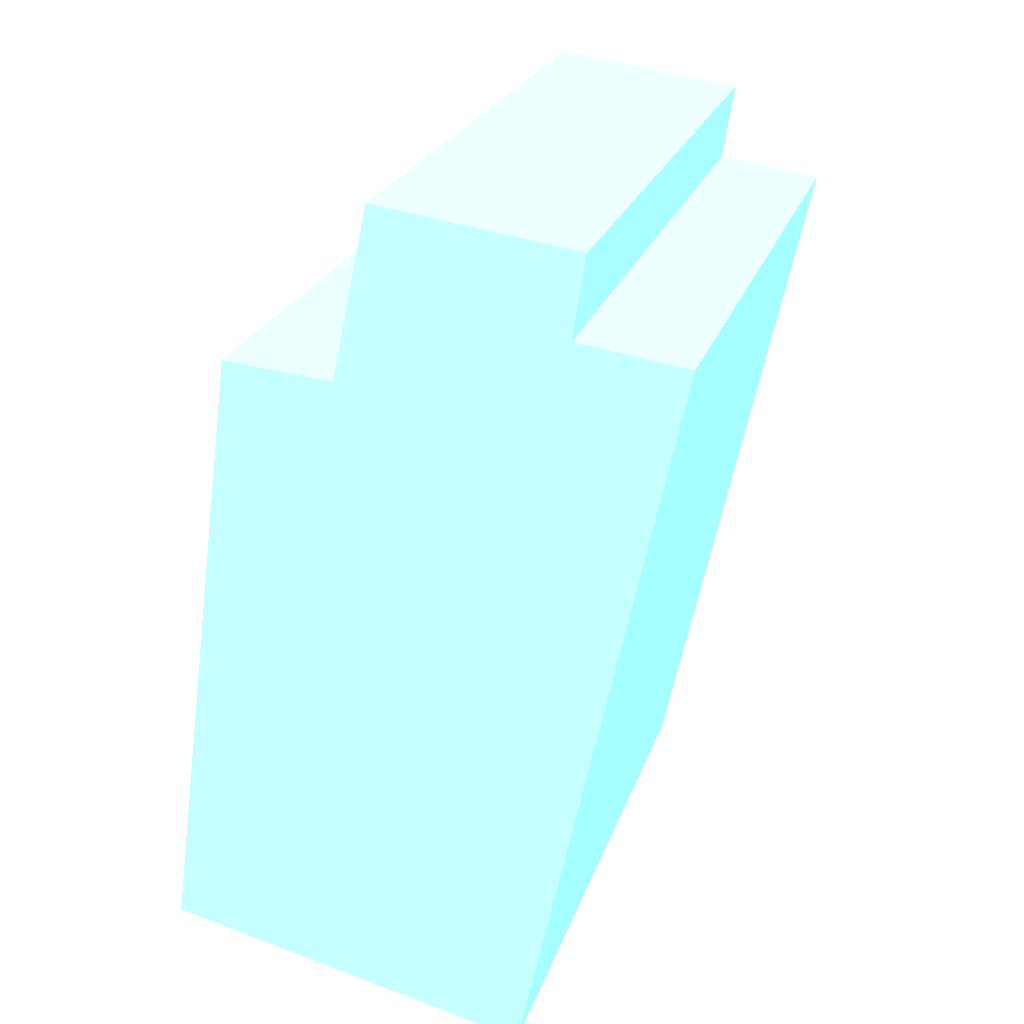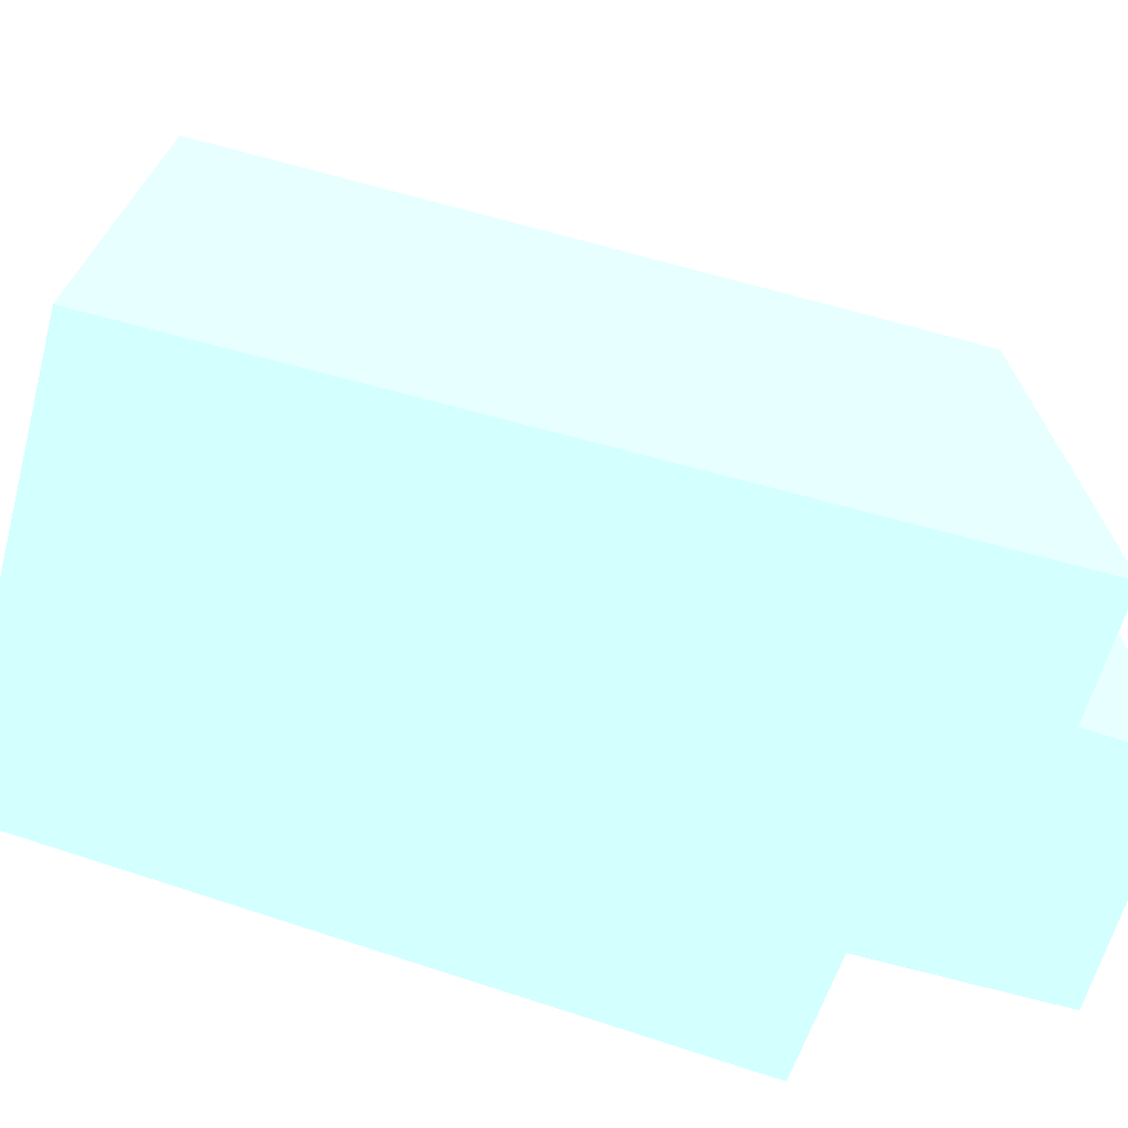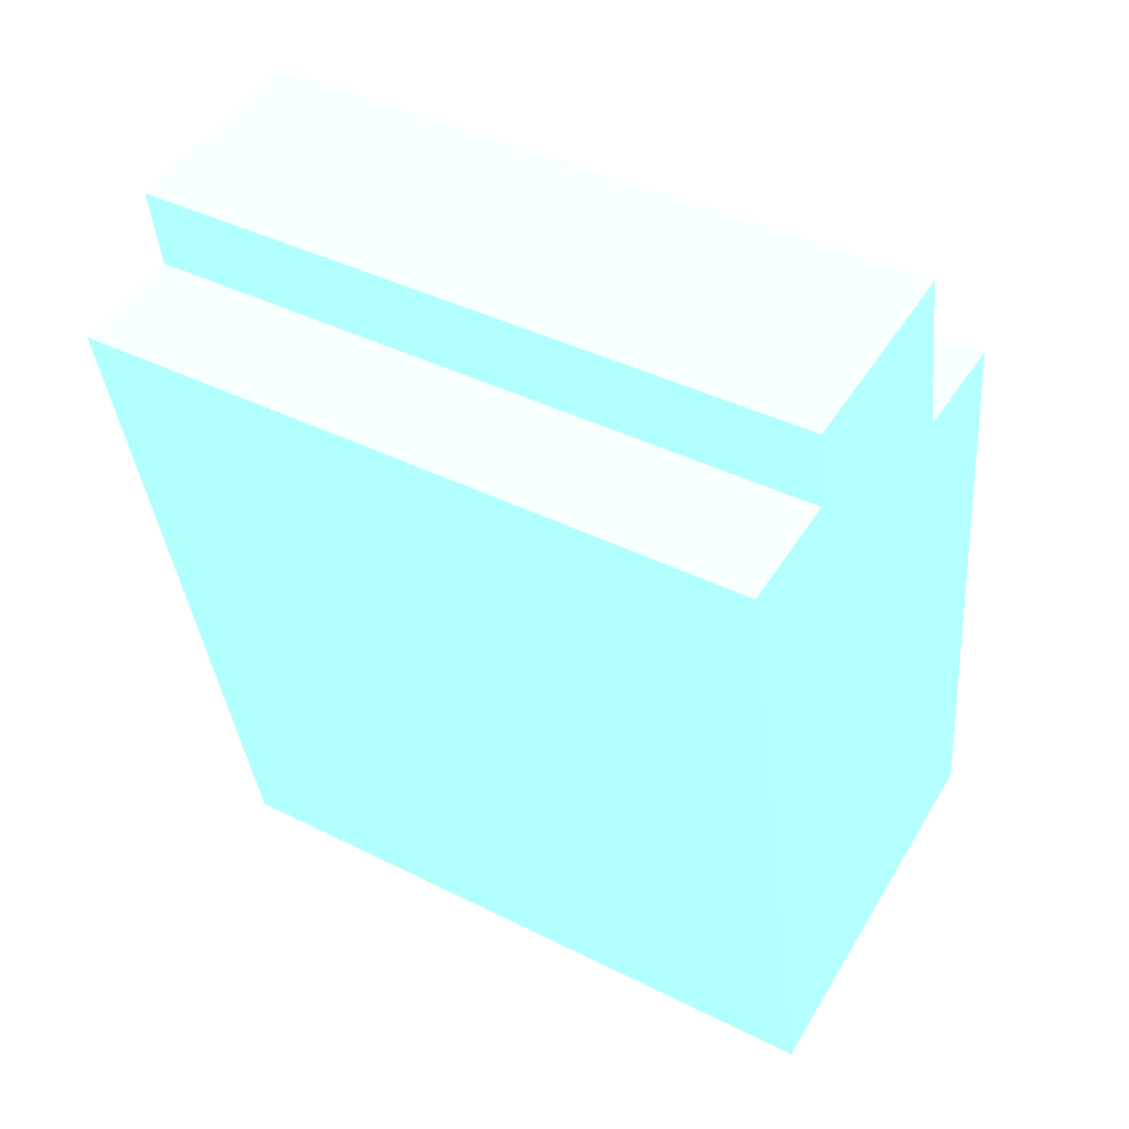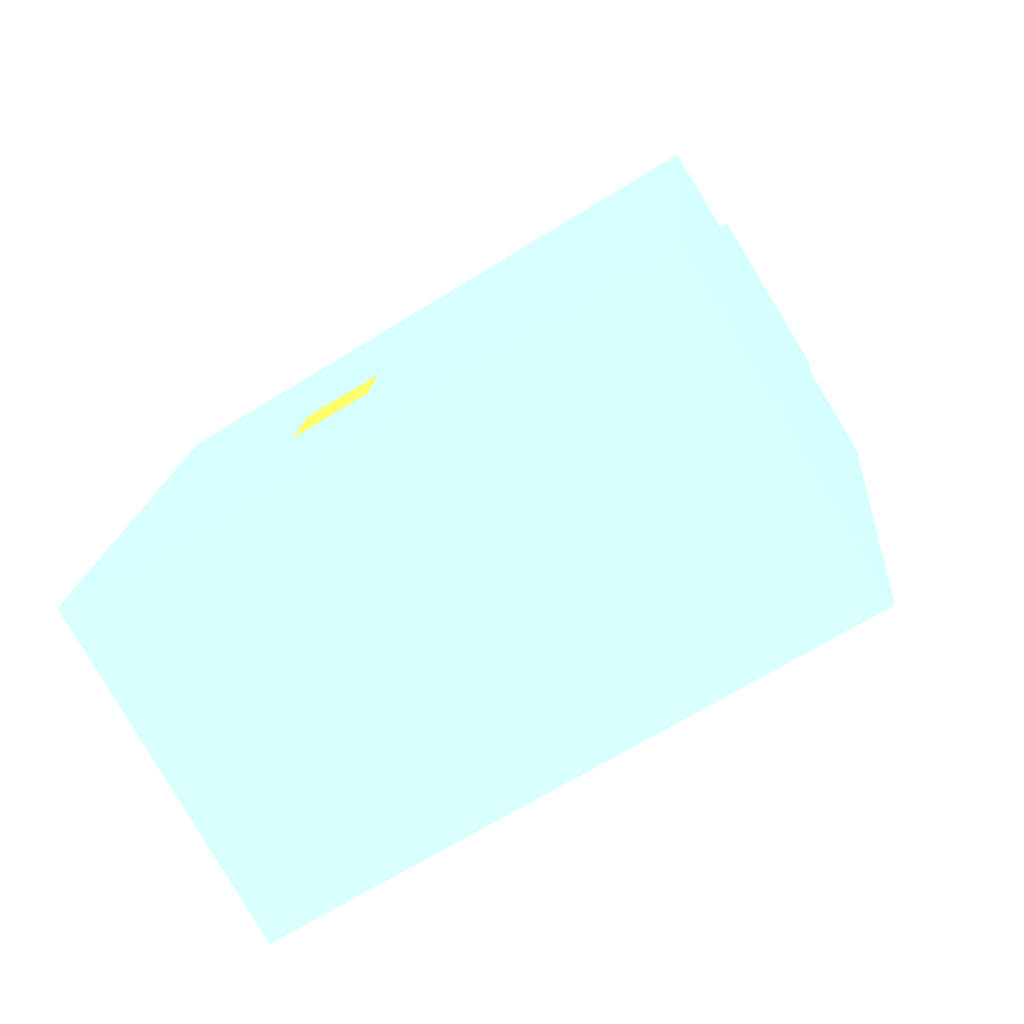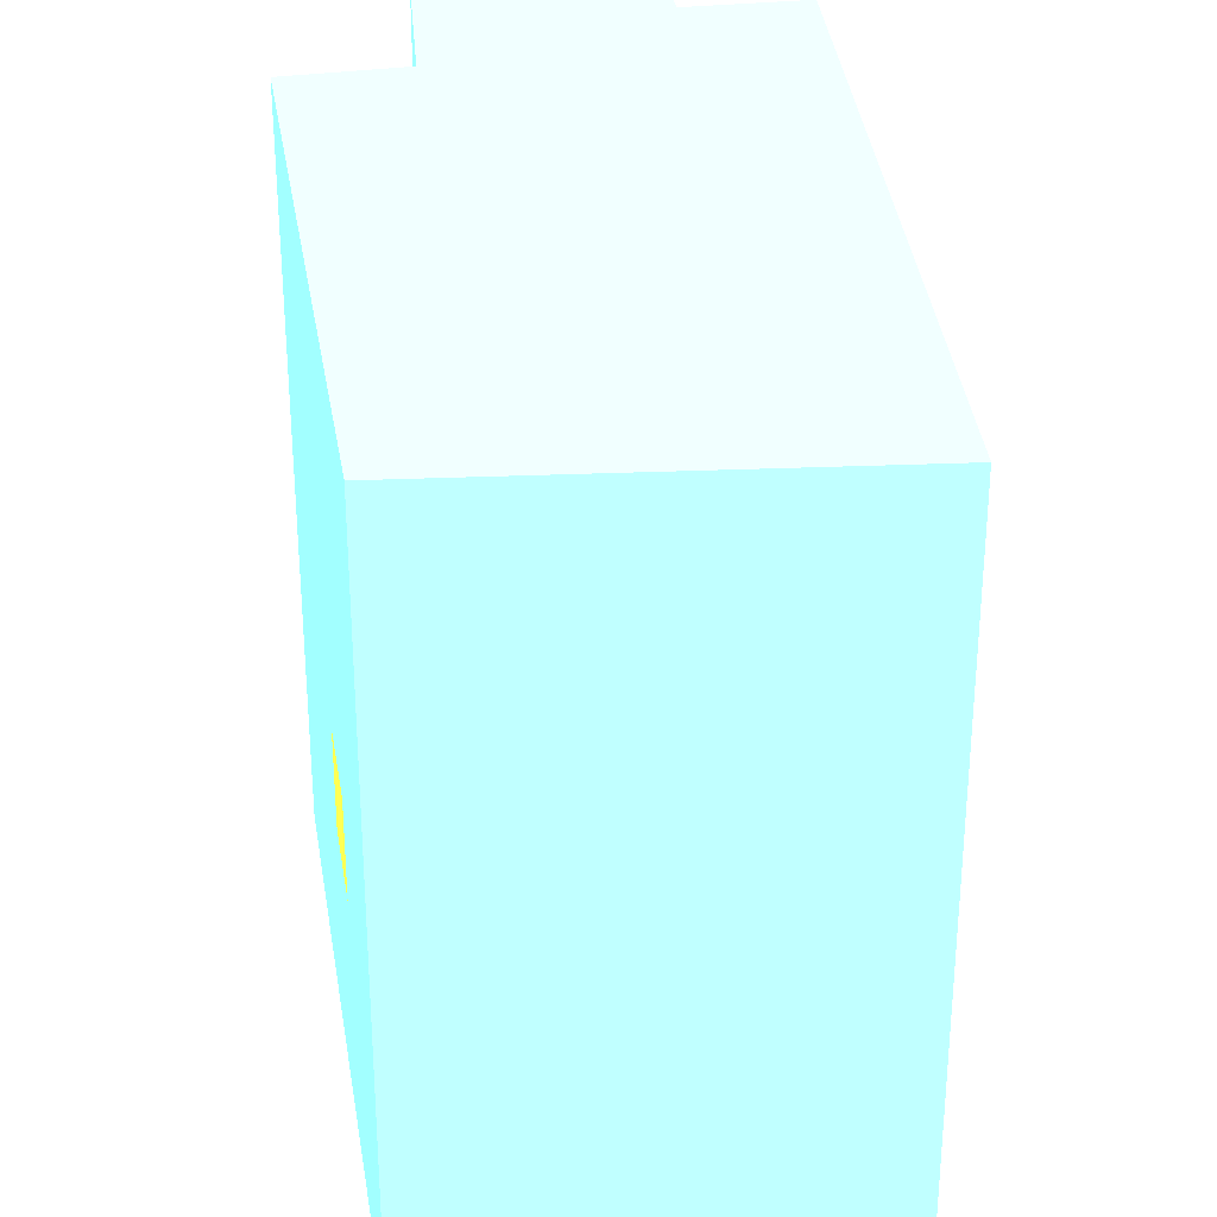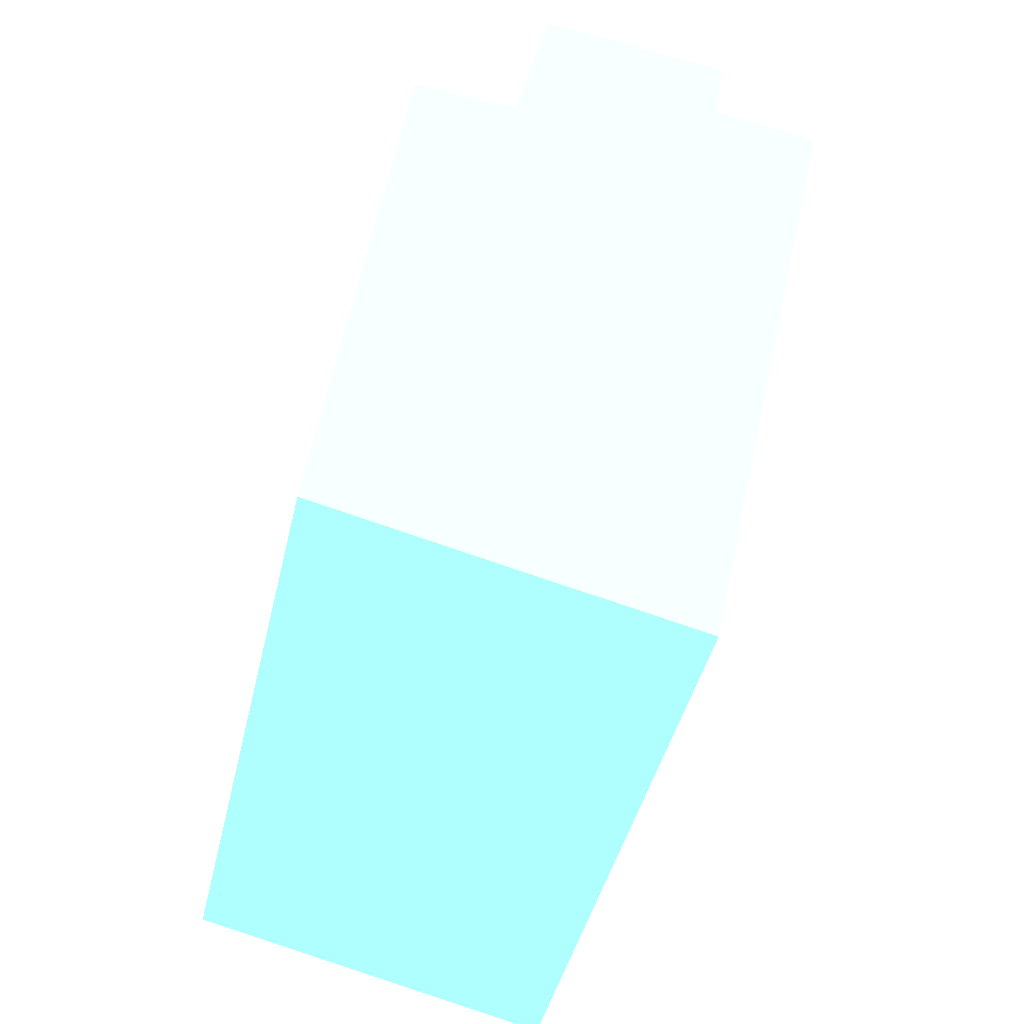
<metadata>
{"format":"obj","ext":"obj","renderer":"f3d","projection":"perspective","resolution":1024,"background":"white","views":[{"elev":23.7,"azim":-163.7,"up":"+Z"},{"elev":-72.2,"azim":-117.0,"up":"+Y"},{"elev":40.6,"azim":-58.4,"up":"+Z"},{"elev":-67.5,"azim":121.9,"up":"+Z"},{"elev":31.5,"azim":163.3,"up":"+Y"},{"elev":-43.3,"azim":167.2,"up":"+Z"}]}
</metadata>
<code>
v -1.226e+04 0.0005084 4.106e+04 0.5059 0.8118 0.949
v -1.227e+04 0.0009124 4.106e+04 0.5059 0.8118 0.949
v -1.227e+04 0.0003927 4.107e+04 0.5059 0.8118 0.949
v -1.227e+04 0.0002745 4.107e+04 0.5059 0.8118 0.949
v -1.227e+04 0.0002133 4.107e+04 0.5059 0.8118 0.949
v -1.227e+04 0 4.107e+04 0.5059 0.8118 0.949
v -1.226e+04 0.000125 4.107e+04 0.5059 0.8118 0.949
v -1.226e+04 1.586e-05 4.107e+04 0.5059 0.8118 0.949
v -1.226e+04 12.75 4.106e+04 0.5059 0.8118 0.949
v -1.227e+04 12.75 4.106e+04 0.5059 0.8118 0.949
v -1.227e+04 12.75 4.107e+04 0.5059 0.8118 0.949
v -1.227e+04 12.75 4.107e+04 0.5059 0.8118 0.949
v -1.227e+04 12.75 4.107e+04 0.5059 0.8118 0.949
v -1.227e+04 12.75 4.107e+04 0.5059 0.8118 0.949
v -1.226e+04 12.75 4.107e+04 0.5059 0.8118 0.949
v -1.226e+04 12.75 4.107e+04 0.5059 0.8118 0.949
v -1.227e+04 4.974 4.107e+04 0.9608 0.8078 0.2588
v -1.227e+04 4.974 4.107e+04 0.9608 0.8078 0.2588
v -1.227e+04 5.541 4.107e+04 0.9608 0.8078 0.2588
v -1.227e+04 5.541 4.107e+04 0.9608 0.8078 0.2588
v -1.227e+04 8.279 4.107e+04 0.9608 0.8078 0.2588
v -1.227e+04 8.279 4.107e+04 0.9608 0.8078 0.2588
v -1.227e+04 8.813 4.107e+04 0.9608 0.8078 0.2588
v -1.227e+04 8.813 4.107e+04 0.9608 0.8078 0.2588
v -1.227e+04 0.4006 4.107e+04 0.9608 0.8078 0.2588
v -1.226e+04 0.4006 4.107e+04 0.9608 0.8078 0.2588
v -1.226e+04 2.136 4.107e+04 0.9608 0.8078 0.2588
v -1.227e+04 2.136 4.107e+04 0.9608 0.8078 0.2588
v -1.227e+04 0 4.107e+04 0.5059 0.8118 0.949
v -1.226e+04 0 4.107e+04 0.5059 0.8118 0.949
v -1.226e+04 12.75 4.107e+04 0.5059 0.8118 0.949
v -1.227e+04 12.75 4.107e+04 0.5059 0.8118 0.949
v -1.227e+04 4.974 4.107e+04 0.5059 0.8118 0.949
v -1.227e+04 4.974 4.107e+04 0.5059 0.8118 0.949
v -1.227e+04 5.541 4.107e+04 0.5059 0.8118 0.949
v -1.227e+04 5.541 4.107e+04 0.5059 0.8118 0.949
v -1.227e+04 8.279 4.107e+04 0.5059 0.8118 0.949
v -1.227e+04 8.279 4.107e+04 0.5059 0.8118 0.949
v -1.227e+04 8.813 4.107e+04 0.5059 0.8118 0.949
v -1.227e+04 8.813 4.107e+04 0.5059 0.8118 0.949
v -1.227e+04 0.4006 4.107e+04 0.5059 0.8118 0.949
v -1.226e+04 0.4006 4.107e+04 0.5059 0.8118 0.949
v -1.226e+04 2.136 4.107e+04 0.5059 0.8118 0.949
v -1.227e+04 2.136 4.107e+04 0.5059 0.8118 0.949
v -1.226e+04 4.306 4.106e+04 0.9608 0.8078 0.2588
v -1.226e+04 4.306 4.106e+04 0.9608 0.8078 0.2588
v -1.226e+04 5.975 4.106e+04 0.9608 0.8078 0.2588
v -1.226e+04 5.975 4.106e+04 0.9608 0.8078 0.2588
v -1.226e+04 1.586e-05 4.107e+04 0.5059 0.8118 0.949
v -1.226e+04 1.586e-05 4.106e+04 0.5059 0.8118 0.949
v -1.226e+04 12.75 4.106e+04 0.5059 0.8118 0.949
v -1.226e+04 12.75 4.107e+04 0.5059 0.8118 0.949
v -1.226e+04 4.306 4.106e+04 0.5059 0.8118 0.949
v -1.226e+04 4.306 4.106e+04 0.5059 0.8118 0.949
v -1.226e+04 5.975 4.106e+04 0.5059 0.8118 0.949
v -1.226e+04 5.975 4.106e+04 0.5059 0.8118 0.949
f 1 8 7
f 3 2 1
f 6 5 4
f 3 1 7
f 7 6 4
f 4 3 7
f 15 16 9
f 9 10 11
f 12 13 14
f 15 9 11
f 12 14 15
f 15 11 12
f 1 10 9
f 1 2 10
f 2 11 10
f 2 3 11
f 3 12 11
f 3 4 12
f 4 13 12
f 4 5 13
f 5 14 13
f 5 6 14
f 7 16 15
f 7 8 16
f 17 18 19
f 17 19 20
f 21 22 23
f 21 23 24
f 25 26 27
f 25 27 28
f 29 33 36
f 33 29 44
f 29 36 32
f 35 38 37
f 35 37 36
f 32 36 37
f 32 40 39
f 40 32 37
f 39 38 31
f 32 39 31
f 41 44 29
f 30 42 41
f 41 29 30
f 43 42 30
f 35 34 43
f 43 31 35
f 31 43 30
f 34 44 43
f 35 31 38
f 34 33 44
f 45 46 47
f 45 47 48
f 49 53 56
f 53 49 50
f 52 56 51
f 56 52 49
f 54 50 55
f 50 54 53
f 55 51 56
f 51 55 50

</code>
